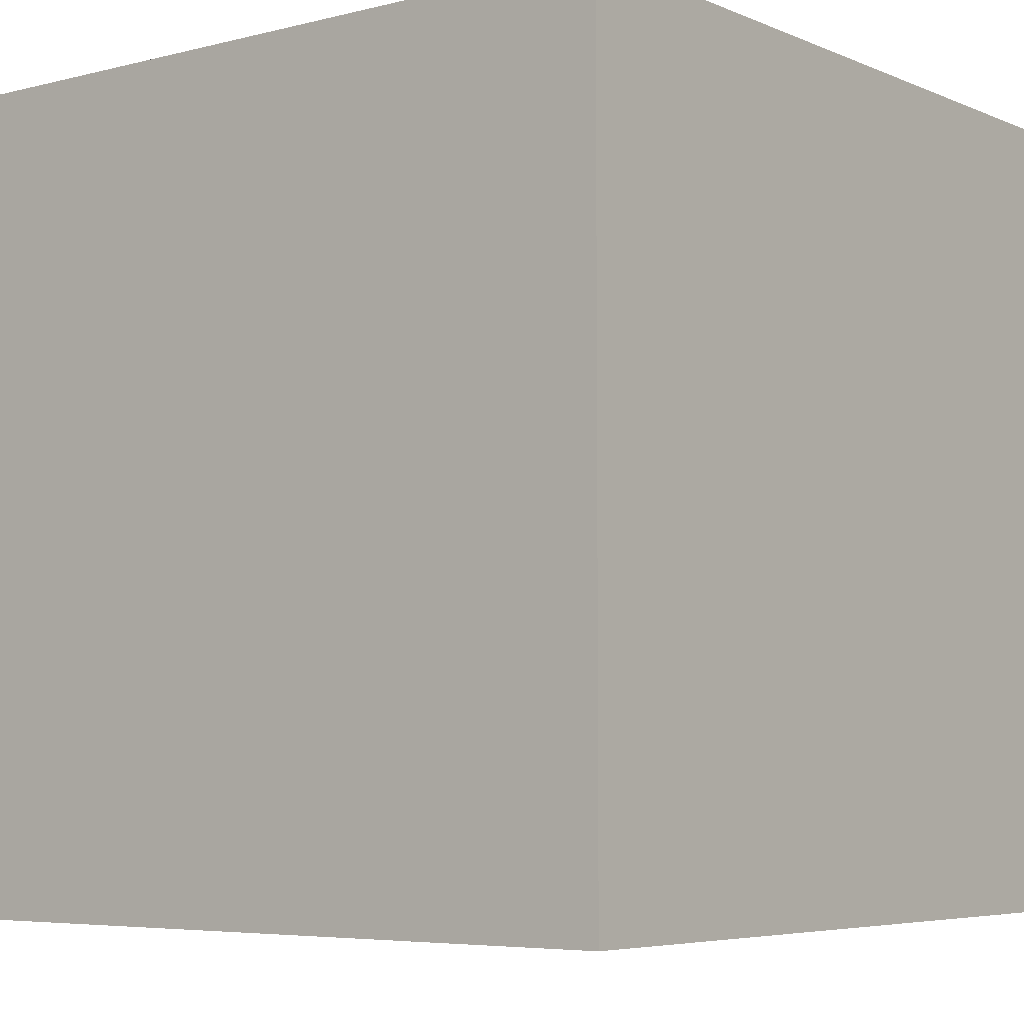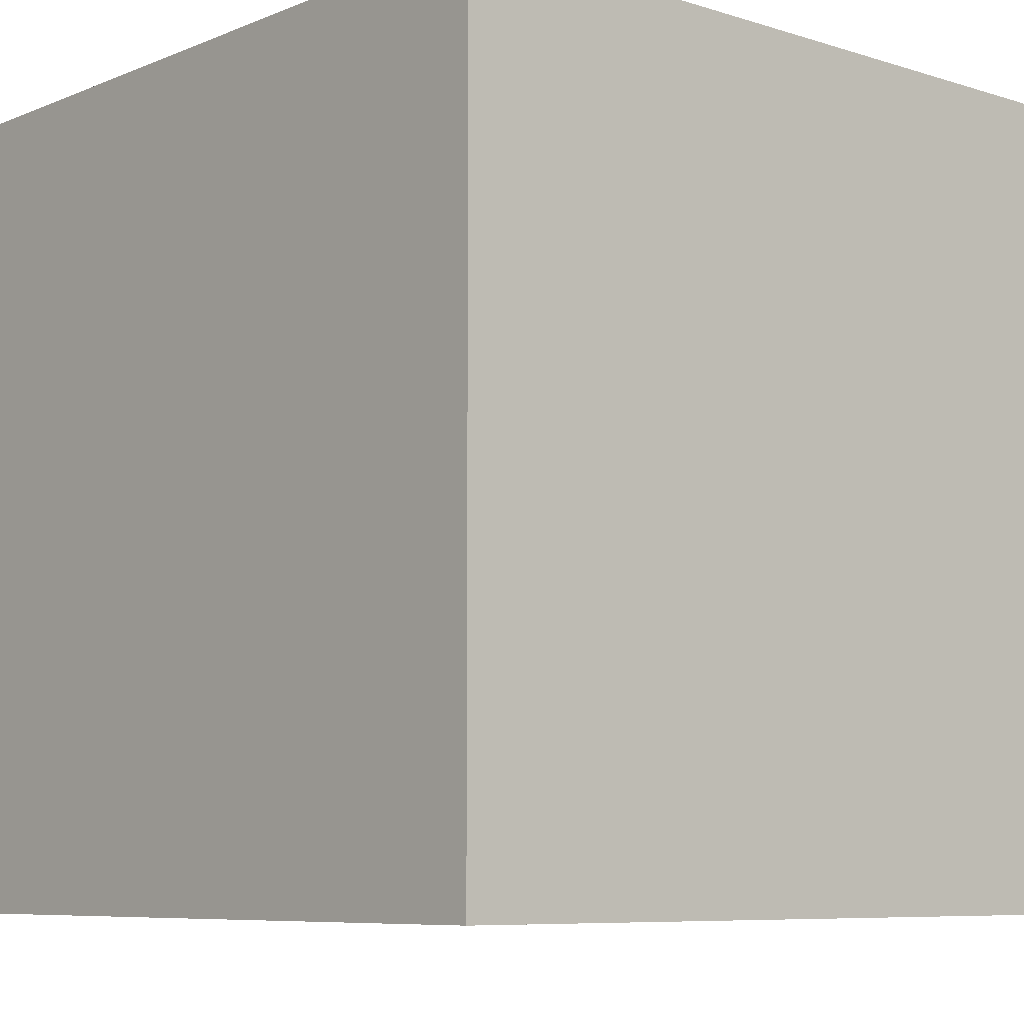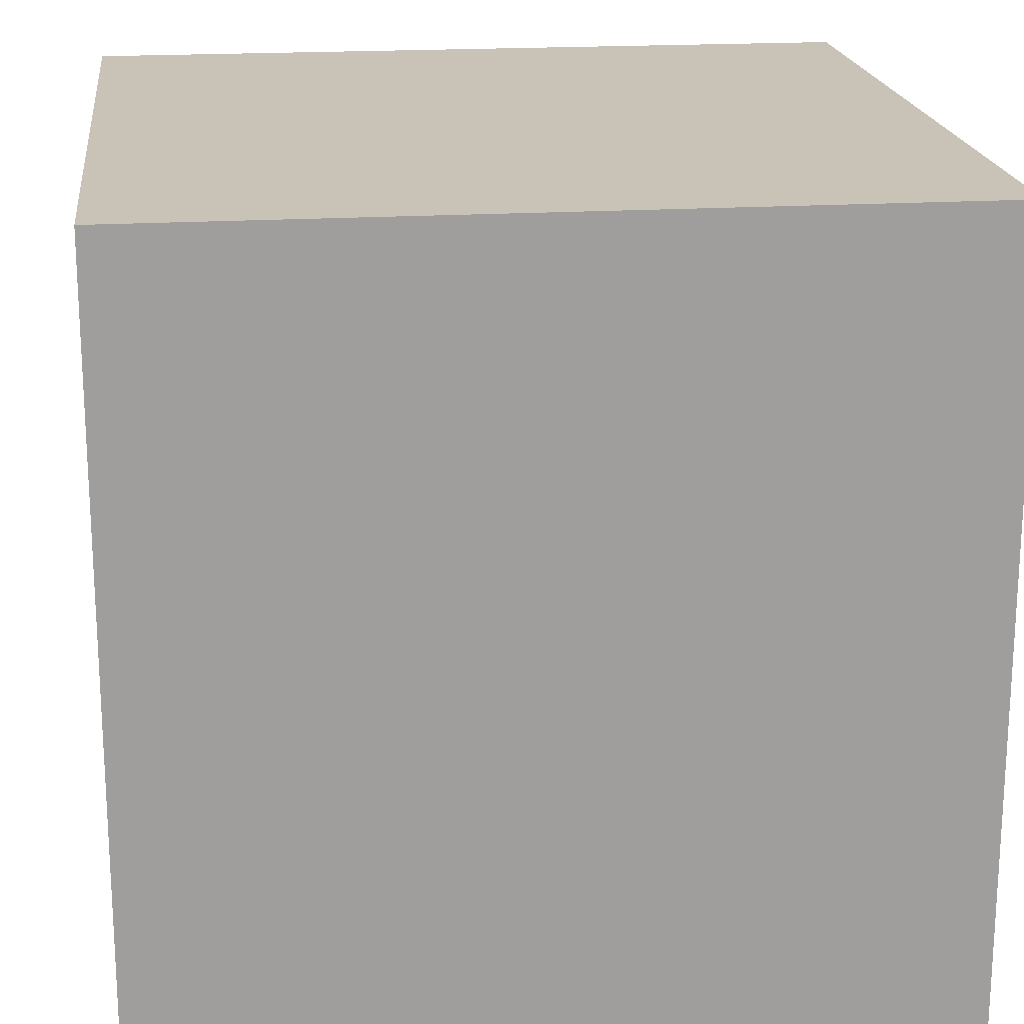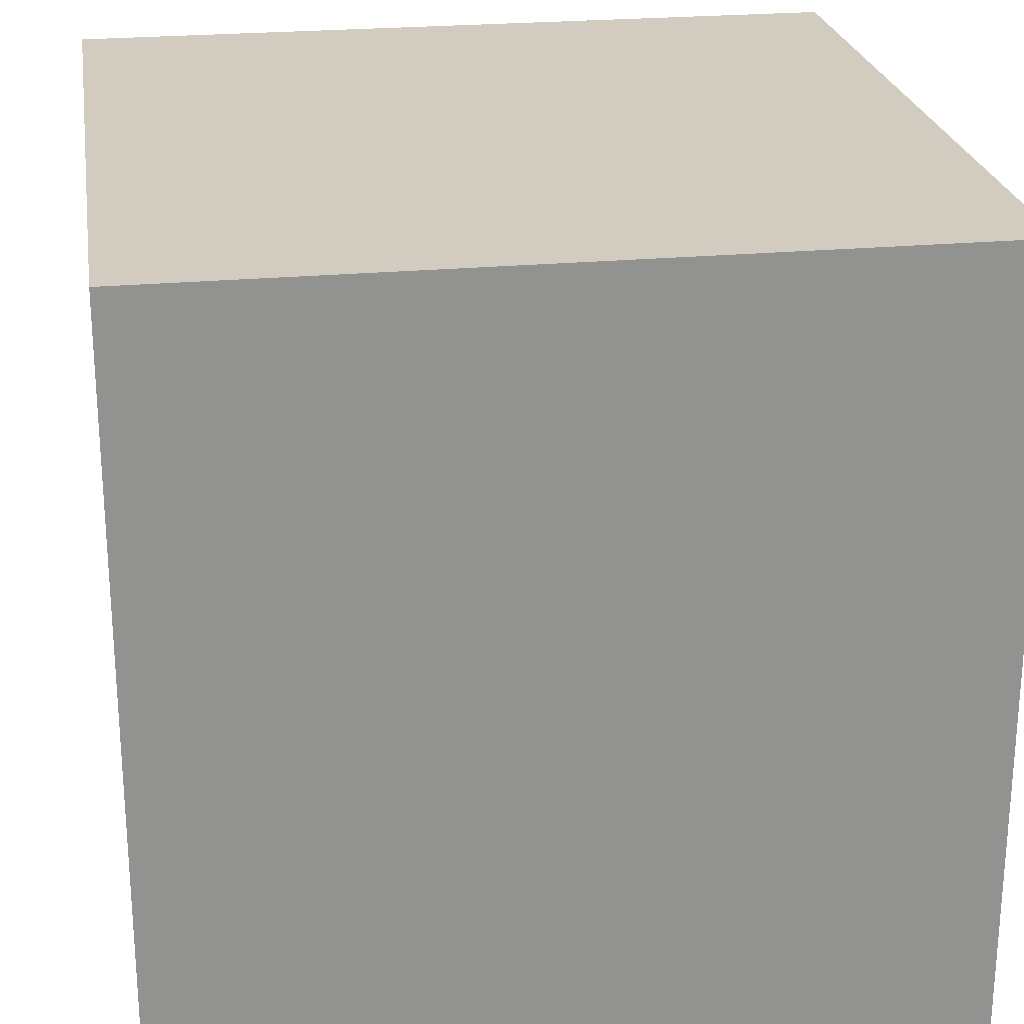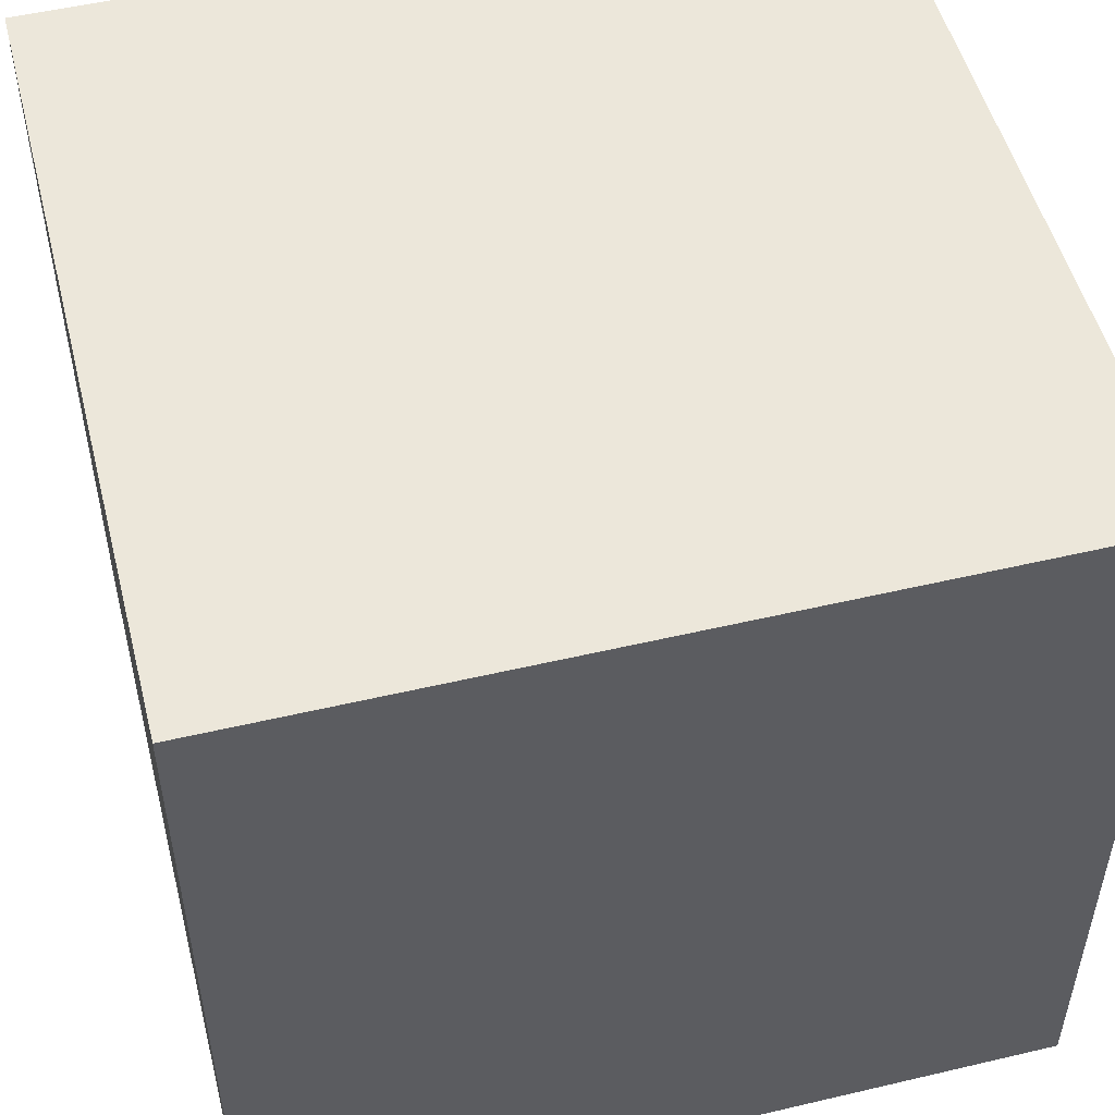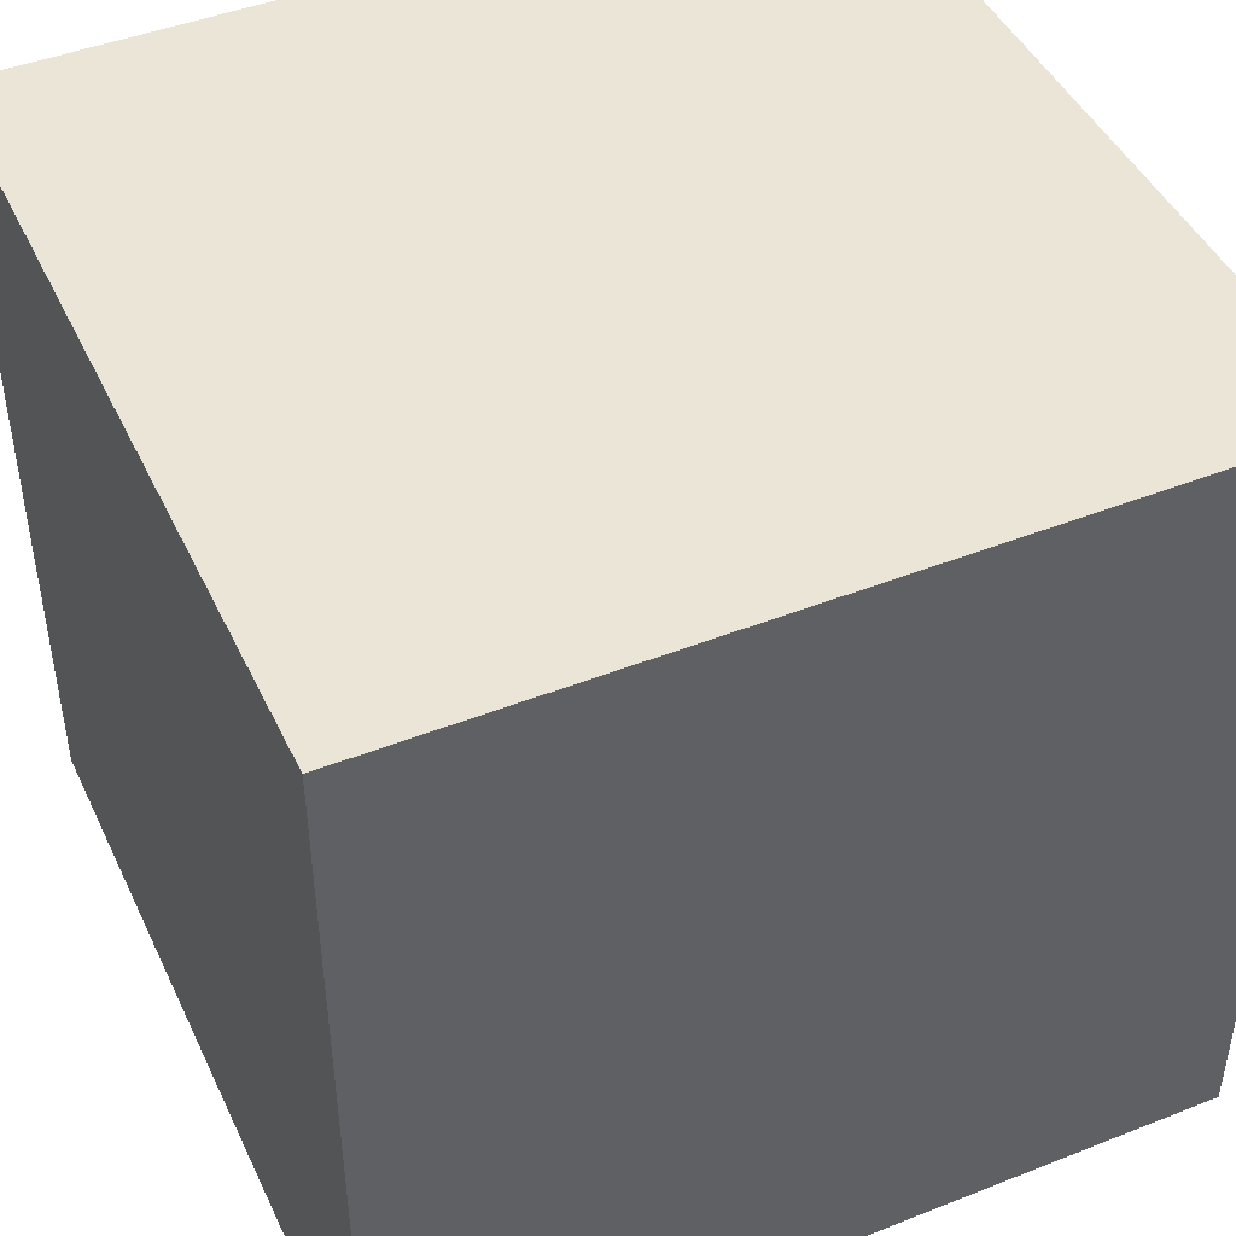
<metadata>
{"format":"obj","ext":"obj","renderer":"f3d","projection":"perspective","resolution":1024,"background":"white","views":[{"elev":-5.5,"azim":-51.9,"up":"+Z"},{"elev":-7.6,"azim":138.6,"up":"+Y"},{"elev":19.4,"azim":-6.7,"up":"+Z"},{"elev":24.2,"azim":81.2,"up":"+Z"},{"elev":51.6,"azim":165.7,"up":"+Y"},{"elev":45.6,"azim":-24.4,"up":"+Y"}]}
</metadata>
<code>
o Cube
v 4.489 -4.489 -4.489
v 4.489 -4.489 4.489
v -4.489 -4.489 4.489
v -4.489 -4.489 -4.489
v 4.489 4.489 -4.489
v 4.489 4.489 4.489
v -4.489 4.489 4.489
v -4.489 4.489 -4.489
f 1 2 3 4
f 5 8 7 6
f 1 5 6 2
f 2 6 7 3
f 3 7 8 4
f 5 1 4 8

</code>
